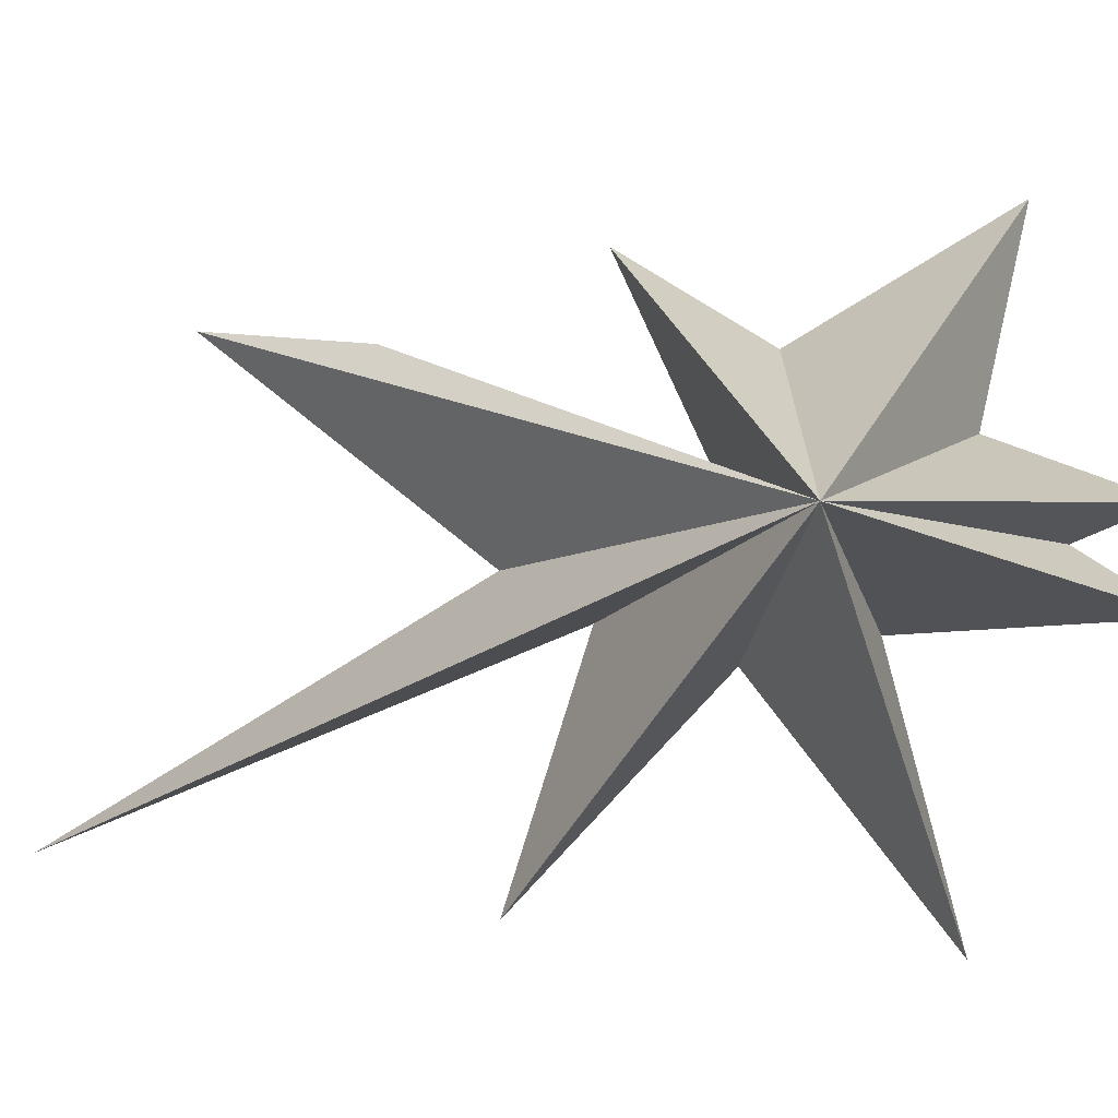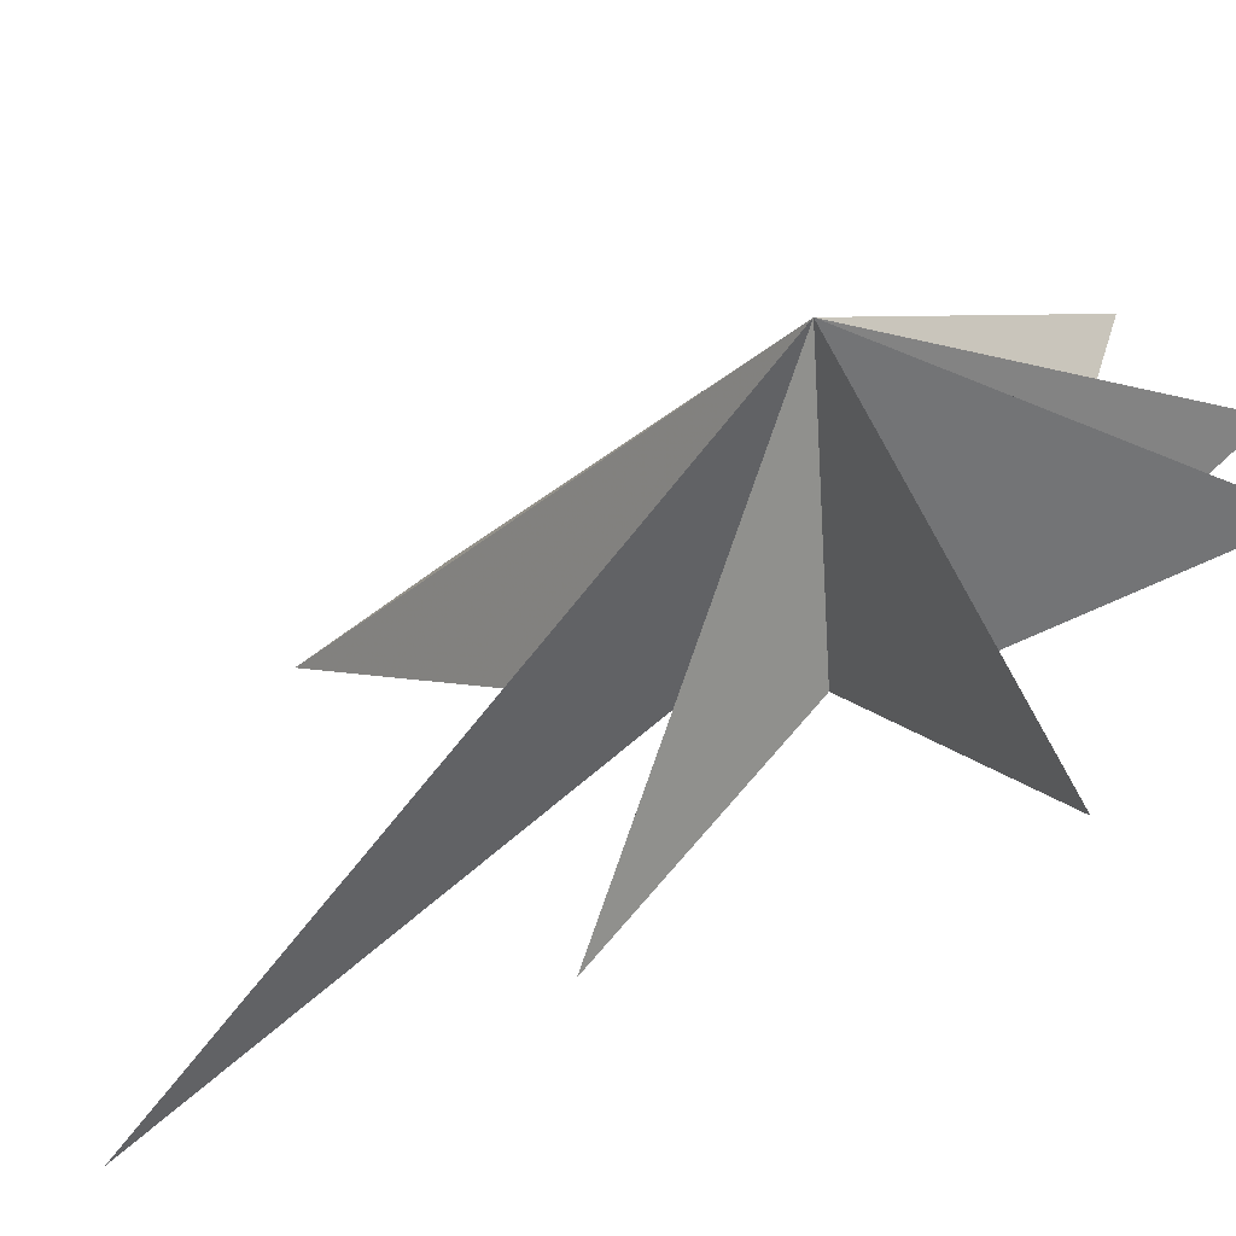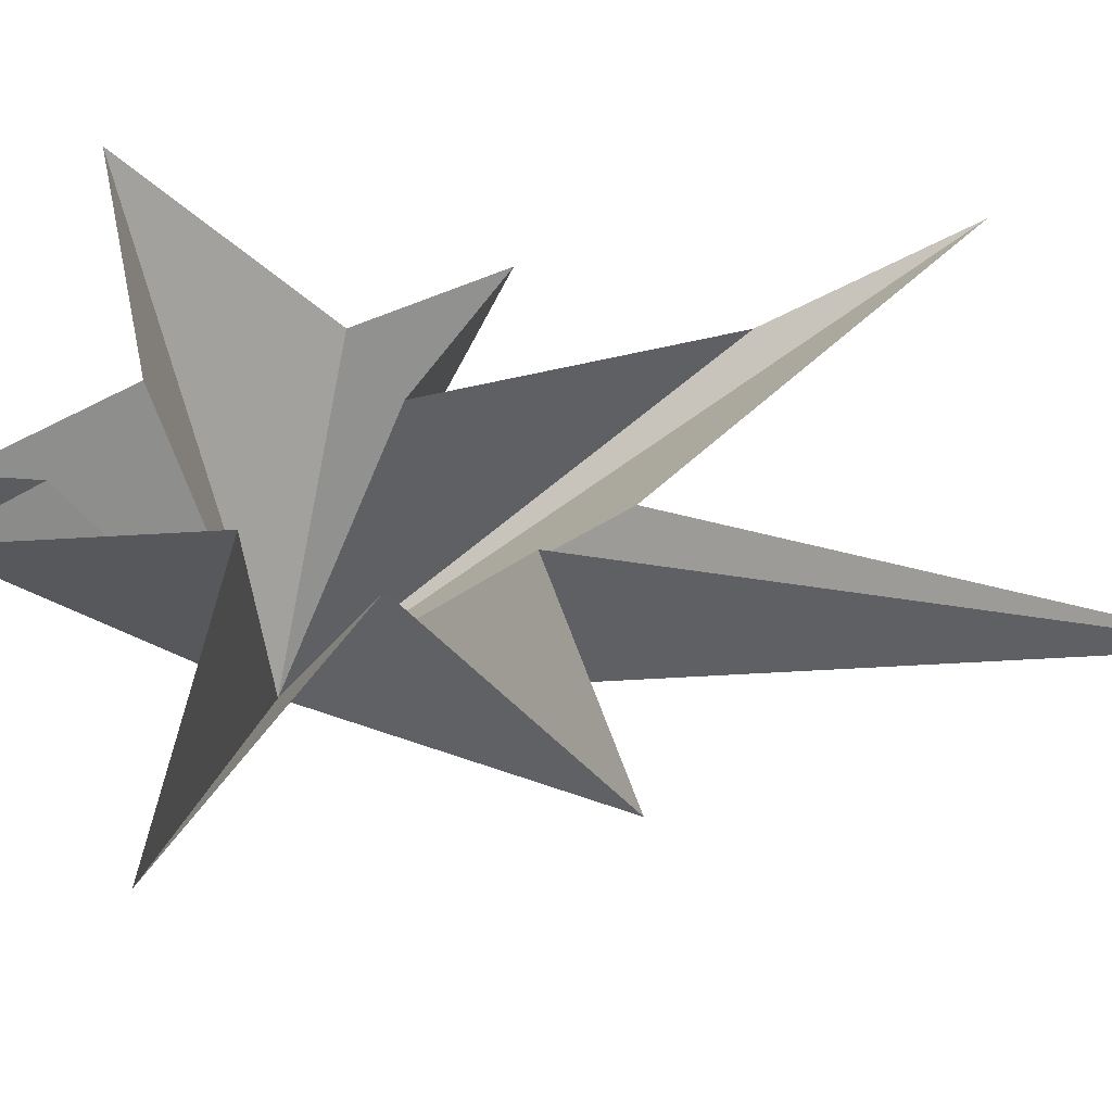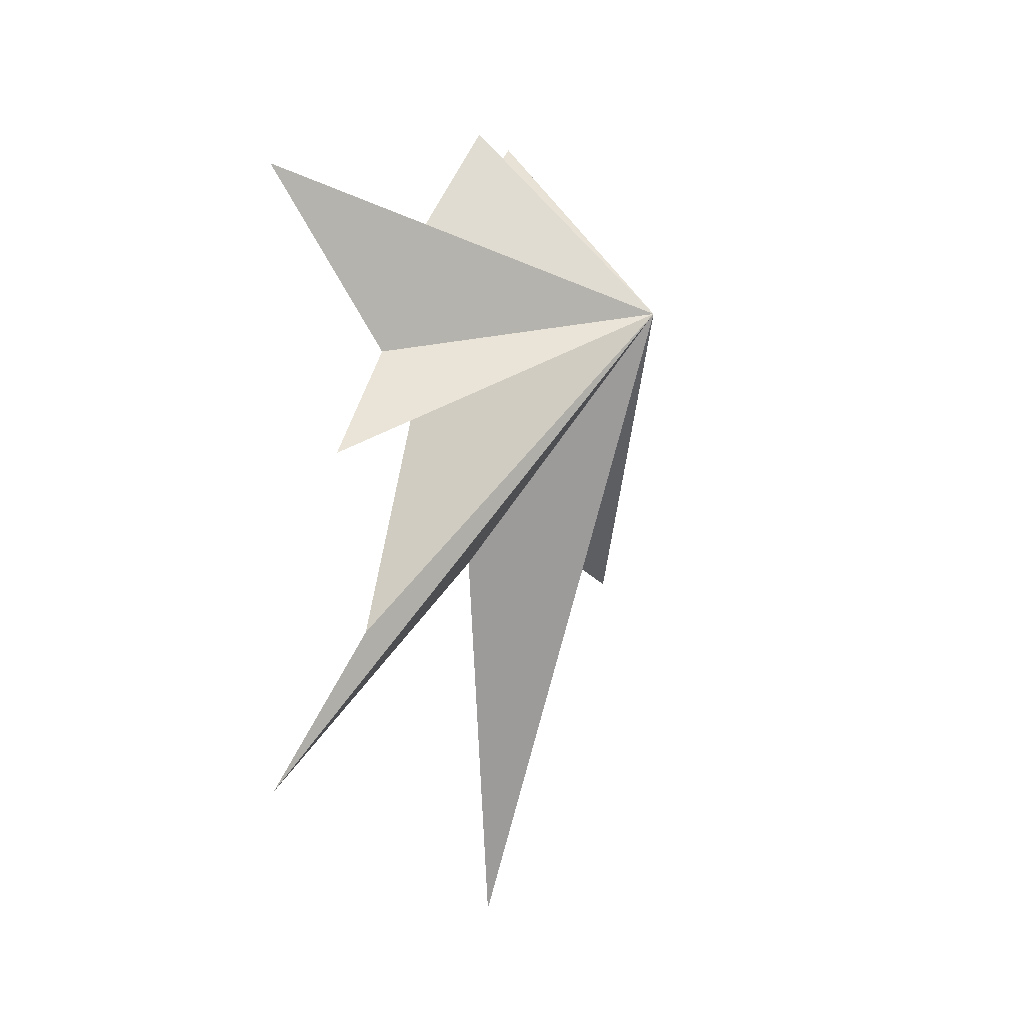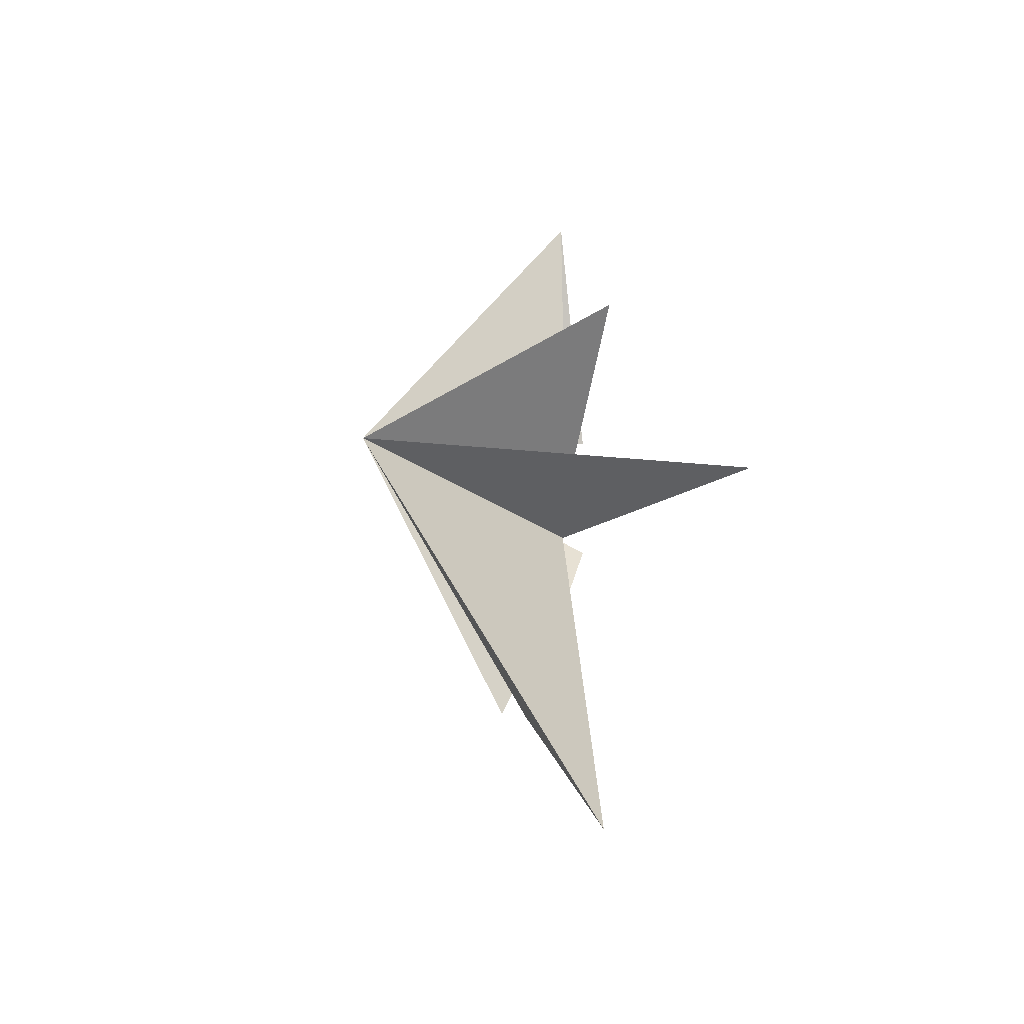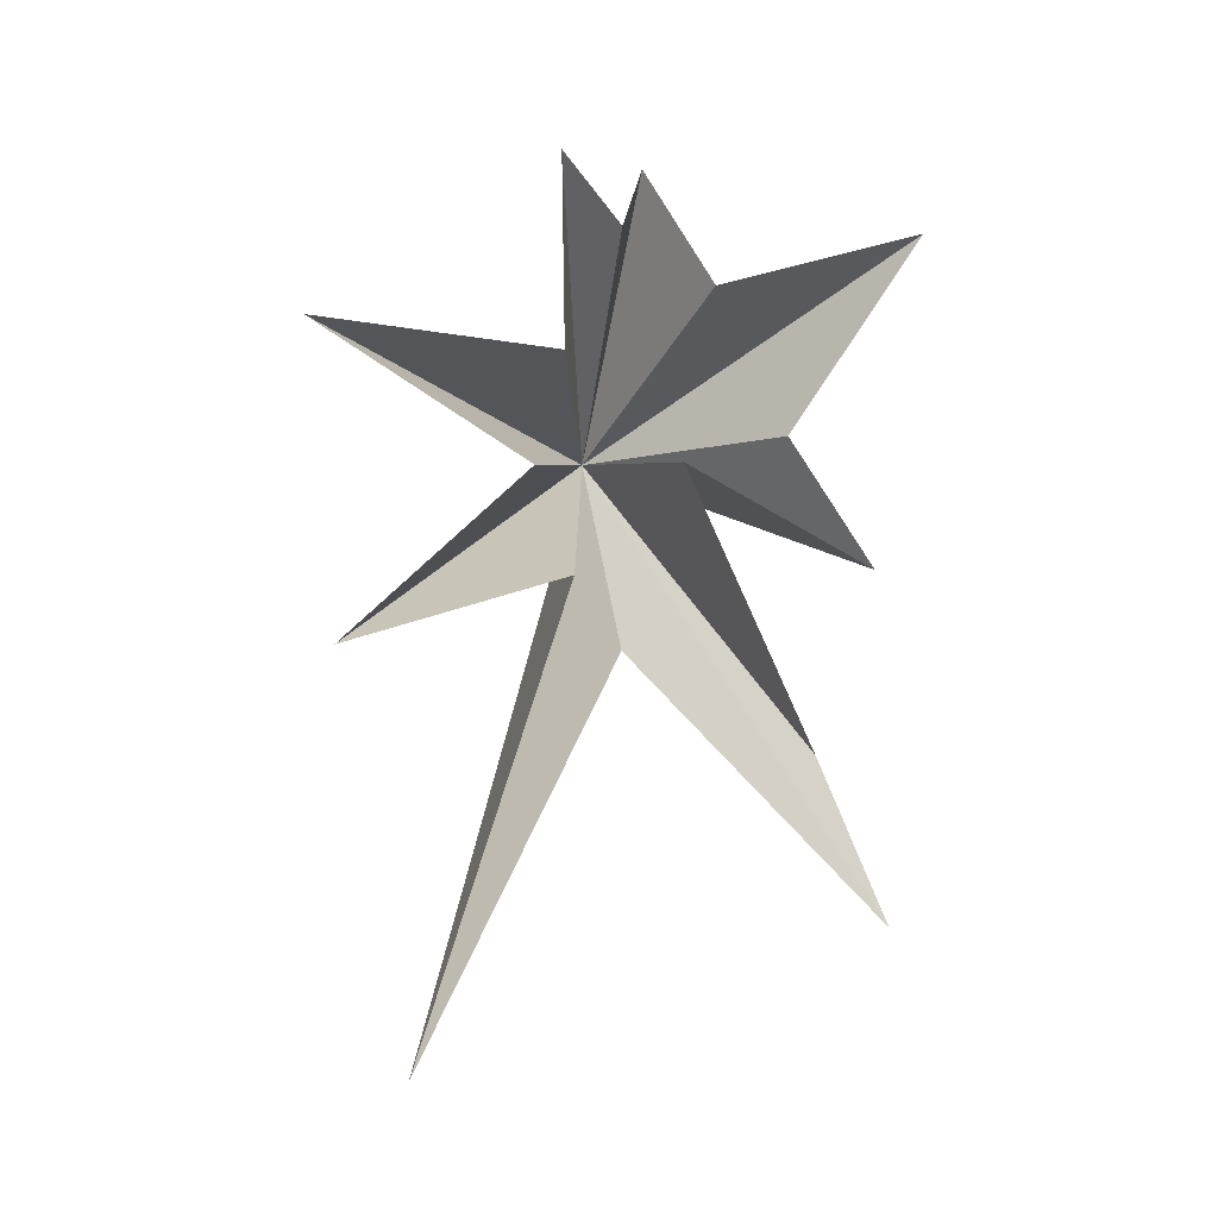
<metadata>
{"format":"obj","ext":"obj","renderer":"f3d","projection":"perspective","resolution":1024,"background":"white","views":[{"elev":-15.0,"azim":-81.7,"up":"+Y"},{"elev":-51.7,"azim":-68.6,"up":"+Y"},{"elev":-34.3,"azim":85.3,"up":"+Y"},{"elev":-9.0,"azim":-139.7,"up":"+Z"},{"elev":-76.9,"azim":-8.7,"up":"+Z"},{"elev":-14.0,"azim":86.8,"up":"+Z"}]}
</metadata>
<code>
v 1.72 5.017 -10.73
v 0.1695 0.05908 -5.066
v 2.982 -3.932 -13.67
v 0.1852 -0.8867 -3.518
v 0.3683 -5.642 -5.059
v 0.05309 -1.701 -1.169
v -0.7361 -6.558 2.304
v 0.6873 -1.124 1.098
v -0.06341 -1.181 5.879
v 0.01741 0.0994 4.122
v -0.5856 0.5605 5.702
v 0.1515 2.041 2.779
v 0.8339 6.314 3.748
v -0.1512 3.536 -0.3907
v -0.5112 5.334 -3.138
v 0.9876 1.266 -1.356
v -0.1391 3.963 -7.095
v -5.156 -0.5085 0.4844
f 11 18 10
f 2 18 1
f 11 12 18
f 2 3 18
f 12 13 18
f 18 9 10
f 8 9 18
f 18 7 8
f 6 7 18
f 18 5 6
f 4 5 18
f 18 14 15
f 16 18 15
f 17 18 16
f 17 1 18
f 18 3 4
f 18 13 14

</code>
